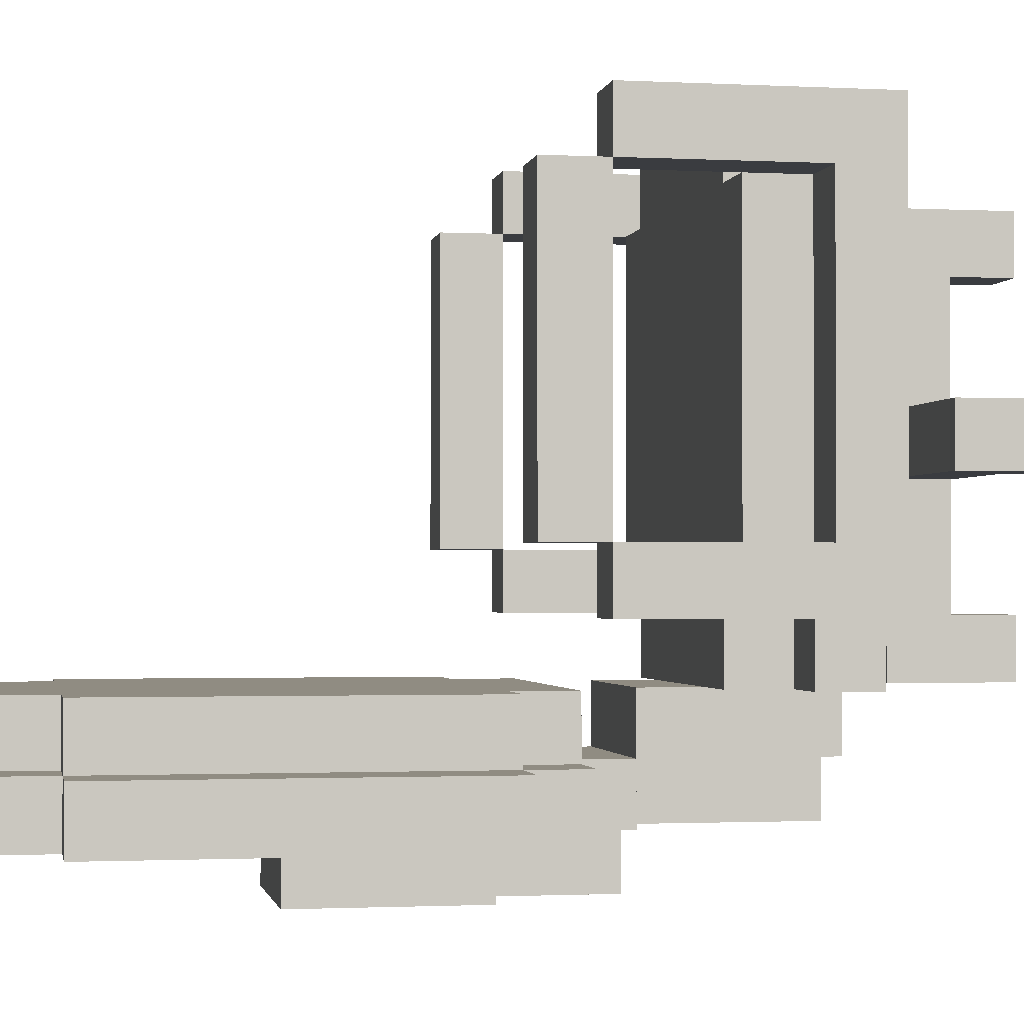
<metadata>
{"format":"obj","ext":"obj","renderer":"f3d","projection":"perspective","resolution":1024,"background":"white","views":[{"elev":-1.5,"azim":-100.5,"up":"+Z"}]}
</metadata>
<code>
o
v 0.6 0.3 -2.7
v 0.6 0.3 -3.4
v 0.6 0.4 -2.8
v 0.6 0.4 -3.3
v 0.6 0.7 -2.7
v 0.6 0.7 -2.8
v 0.6 0.7 -3.3
v 0.6 0.7 -3.4
v 0.6 0.8 -2.8
v 0.6 0.8 -3.3
v 0.6 0.8 -3.6
v 0.6 0.8 -3.7
v 0.6 1.4 -3.6
v 0.6 1.4 -3.7
v 0.7 0 -3.1
v 0.7 0 -3.2
v 0.7 0.1 -3.1
v 0.7 0.1 -3.2
v 0.7 0.2 -3.1
v 0.7 0.2 -3.2
v 0.7 0.3 -3.4
v 0.7 0.3 -3.5
v 0.7 0.4 -2.8
v 0.7 0.4 -3.3
v 0.7 0.4 -3.4
v 0.7 0.4 -3.5
v 0.7 0.5 -2.8
v 0.7 0.5 -3.3
v 0.7 0.7 -3.6
v 0.7 0.7 -3.7
v 0.7 0.8 -3.5
v 0.7 0.8 -3.6
v 0.7 0.8 -3.7
v 0.7 1.4 -3.5
v 0.7 1.4 -3.6
v 0.7 1.4 -3.7
v 0.7 1.5 -3.6
v 0.7 1.5 -3.7
v 0.8 0.4 -2.7
v 0.8 0.4 -2.8
v 0.8 0.4 -3.4
v 0.8 0.4 -3.5
v 0.8 0.5 -2.7
v 0.8 0.5 -2.8
v 0.8 0.5 -3.4
v 0.8 0.5 -3.5
v 0.8 0.7 -3.5
v 0.8 0.7 -3.6
v 0.8 0.8 -3.5
v 0.8 0.8 -3.6
v 0.8 1.4 -3.5
v 0.8 1.4 -3.6
v 0.8 1.5 -3.5
v 0.8 1.5 -3.6
v 0.9 0.3 -3.5
v 0.9 0.3 -3.6
v 0.9 0.4 -3.5
v 0.9 0.5 -3.5
v 0.9 0.6 -3.5
v 0.9 0.6 -3.6
v 0.9 0.6 -3.7
v 0.9 0.7 -3.6
v 0.9 0.7 -3.7
v 0.9 0.8 -3.7
v 0.9 0.8 -3.8
v 0.9 1.1 -3.7
v 0.9 1.1 -3.8
v 1 0 -2.8
v 1 0 -2.9
v 1 0 -3.4
v 1 0 -3.5
v 1 0.1 -2.8
v 1 0.1 -2.9
v 1 0.1 -3.1
v 1 0.1 -3.2
v 1 0.1 -3.4
v 1 0.1 -3.5
v 1 0.2 -2.8
v 1 0.2 -3.1
v 1 0.2 -3.2
v 1 0.2 -3.5
v 1 0.3 -3.1
v 1 0.3 -3.2
v 1 0.3 -3.6
v 1 0.3 -3.7
v 1 0.6 -3.6
v 1 0.6 -3.7
v 1 0.6 -3.8
v 1 0.8 -3.7
v 1 0.8 -3.8
v 1.3 0 -3.1
v 1.3 0 -3.2
v 1.3 0.1 -3.1
v 1.3 0.1 -3.2
v 1.4 0.4 -2.7
v 1.4 0.4 -2.8
v 1.4 0.5 -2.8
v 1.4 0.5 -3.3
v 1.4 0.5 -3.4
v 1.4 0.7 -2.7
v 1.4 0.7 -2.8
v 1.4 0.7 -3.3
v 1.4 0.7 -3.4
v 1.4 0.8 -2.8
v 1.4 0.8 -3.3
v 0.7 0.4 -2.7
v 0.7 0.4 -2.8
v 0.7 0.5 -2.8
v 0.7 0.5 -3.3
v 0.7 0.5 -3.4
v 0.7 0.7 -2.7
v 0.7 0.7 -2.8
v 0.7 0.7 -3.3
v 0.7 0.7 -3.4
v 0.7 0.8 -2.8
v 0.7 0.8 -3.3
v 0.8 0 -3.1
v 0.8 0 -3.2
v 0.8 0.1 -3.1
v 0.8 0.1 -3.2
v 1.1 0 -2.8
v 1.1 0 -2.9
v 1.1 0 -3.4
v 1.1 0 -3.5
v 1.1 0.1 -2.8
v 1.1 0.1 -2.9
v 1.1 0.1 -3.1
v 1.1 0.1 -3.2
v 1.1 0.1 -3.4
v 1.1 0.1 -3.5
v 1.1 0.2 -2.8
v 1.1 0.2 -3.1
v 1.1 0.2 -3.2
v 1.1 0.2 -3.5
v 1.1 0.3 -3.1
v 1.1 0.3 -3.2
v 1.1 0.3 -3.6
v 1.1 0.3 -3.7
v 1.1 0.6 -3.6
v 1.1 0.6 -3.7
v 1.1 0.6 -3.8
v 1.1 0.8 -3.7
v 1.1 0.8 -3.8
v 1.2 0.3 -3.5
v 1.2 0.3 -3.6
v 1.2 0.4 -3.5
v 1.2 0.5 -3.5
v 1.2 0.6 -3.5
v 1.2 0.6 -3.6
v 1.2 0.6 -3.7
v 1.2 0.7 -3.6
v 1.2 0.7 -3.7
v 1.2 0.8 -3.7
v 1.2 0.8 -3.8
v 1.2 1.1 -3.7
v 1.2 1.1 -3.8
v 1.3 0.4 -2.7
v 1.3 0.4 -2.8
v 1.3 0.4 -3.4
v 1.3 0.4 -3.5
v 1.3 0.5 -2.7
v 1.3 0.5 -2.8
v 1.3 0.5 -3.4
v 1.3 0.5 -3.5
v 1.3 0.7 -3.5
v 1.3 0.7 -3.6
v 1.3 0.8 -3.5
v 1.3 0.8 -3.6
v 1.3 1.4 -3.5
v 1.3 1.4 -3.6
v 1.3 1.5 -3.5
v 1.3 1.5 -3.6
v 1.4 0 -3.1
v 1.4 0 -3.2
v 1.4 0.1 -3.1
v 1.4 0.1 -3.2
v 1.4 0.2 -3.1
v 1.4 0.2 -3.2
v 1.4 0.3 -3.4
v 1.4 0.3 -3.5
v 1.4 0.4 -2.8
v 1.4 0.4 -3.3
v 1.4 0.4 -3.4
v 1.4 0.4 -3.5
v 1.4 0.5 -2.8
v 1.4 0.5 -3.3
v 1.4 0.7 -3.6
v 1.4 0.7 -3.7
v 1.4 0.8 -3.5
v 1.4 0.8 -3.6
v 1.4 0.8 -3.7
v 1.4 1.4 -3.5
v 1.4 1.4 -3.6
v 1.4 1.4 -3.7
v 1.4 1.5 -3.6
v 1.4 1.5 -3.7
v 1.5 0.3 -2.7
v 1.5 0.3 -3.4
v 1.5 0.4 -2.8
v 1.5 0.4 -3.3
v 1.5 0.7 -2.7
v 1.5 0.7 -2.8
v 1.5 0.7 -3.3
v 1.5 0.7 -3.4
v 1.5 0.8 -2.8
v 1.5 0.8 -3.3
v 1.5 0.8 -3.6
v 1.5 0.8 -3.7
v 1.5 1.4 -3.6
v 1.5 1.4 -3.7
v 0.6 0.3 -2.7
v 0.6 0.7 -2.7
v 0.7 0.4 -2.7
v 0.7 0.7 -2.7
v 0.8 0.4 -2.7
v 0.8 0.5 -2.7
v 1.3 0.4 -2.7
v 1.3 0.5 -2.7
v 1.4 0.4 -2.7
v 1.4 0.7 -2.7
v 1.5 0.3 -2.7
v 1.5 0.7 -2.7
v 0.6 0.7 -2.8
v 0.6 0.8 -2.8
v 0.7 0.4 -2.8
v 0.7 0.5 -2.8
v 0.7 0.7 -2.8
v 0.7 0.8 -2.8
v 0.8 0.4 -2.8
v 0.8 0.5 -2.8
v 1 0 -2.8
v 1 0.1 -2.8
v 1 0.2 -2.8
v 1.1 0 -2.8
v 1.1 0.1 -2.8
v 1.1 0.2 -2.8
v 1.3 0.4 -2.8
v 1.3 0.5 -2.8
v 1.4 0.4 -2.8
v 1.4 0.5 -2.8
v 1.4 0.7 -2.8
v 1.4 0.8 -2.8
v 1.5 0.7 -2.8
v 1.5 0.8 -2.8
v 0.7 0 -3.1
v 0.7 0.1 -3.1
v 0.7 0.2 -3.1
v 0.8 0 -3.1
v 0.8 0.1 -3.1
v 1 0.1 -3.1
v 1 0.2 -3.1
v 1 0.3 -3.1
v 1.1 0.1 -3.1
v 1.1 0.2 -3.1
v 1.1 0.3 -3.1
v 1.3 0 -3.1
v 1.3 0.1 -3.1
v 1.4 0 -3.1
v 1.4 0.1 -3.1
v 1.4 0.2 -3.1
v 0.6 0.4 -3.3
v 0.6 0.7 -3.3
v 0.7 0.4 -3.3
v 0.7 0.5 -3.3
v 0.7 0.7 -3.3
v 1.4 0.4 -3.3
v 1.4 0.5 -3.3
v 1.4 0.7 -3.3
v 1.5 0.4 -3.3
v 1.5 0.7 -3.3
v 1 0 -3.4
v 1 0.1 -3.4
v 1.1 0 -3.4
v 1.1 0.1 -3.4
v 0.7 0.8 -3.5
v 0.7 1.4 -3.5
v 0.8 0.7 -3.5
v 0.8 0.8 -3.5
v 0.8 1.4 -3.5
v 0.8 1.5 -3.5
v 0.9 0.5 -3.5
v 0.9 0.6 -3.5
v 1.2 0.5 -3.5
v 1.2 0.6 -3.5
v 1.3 0.7 -3.5
v 1.3 0.8 -3.5
v 1.3 1.4 -3.5
v 1.3 1.5 -3.5
v 1.4 0.8 -3.5
v 1.4 1.4 -3.5
v 0.6 0.8 -3.6
v 0.6 1.4 -3.6
v 0.7 0.7 -3.6
v 0.7 0.8 -3.6
v 0.7 1.4 -3.6
v 0.7 1.5 -3.6
v 0.8 0.7 -3.6
v 0.8 0.8 -3.6
v 0.8 1.4 -3.6
v 0.8 1.5 -3.6
v 0.9 0.6 -3.6
v 0.9 0.7 -3.6
v 1.2 0.6 -3.6
v 1.2 0.7 -3.6
v 1.3 0.7 -3.6
v 1.3 0.8 -3.6
v 1.3 1.4 -3.6
v 1.3 1.5 -3.6
v 1.4 0.7 -3.6
v 1.4 0.8 -3.6
v 1.4 1.4 -3.6
v 1.4 1.5 -3.6
v 1.5 0.8 -3.6
v 1.5 1.4 -3.6
v 0.6 0.4 -2.8
v 0.6 0.7 -2.8
v 0.7 0.4 -2.8
v 0.7 0.5 -2.8
v 0.7 0.7 -2.8
v 1.4 0.4 -2.8
v 1.4 0.5 -2.8
v 1.4 0.7 -2.8
v 1.5 0.4 -2.8
v 1.5 0.7 -2.8
v 1 0 -2.9
v 1 0.1 -2.9
v 1.1 0 -2.9
v 1.1 0.1 -2.9
v 0.7 0 -3.2
v 0.7 0.1 -3.2
v 0.7 0.2 -3.2
v 0.8 0 -3.2
v 0.8 0.1 -3.2
v 1 0.1 -3.2
v 1 0.2 -3.2
v 1 0.3 -3.2
v 1.1 0.1 -3.2
v 1.1 0.2 -3.2
v 1.1 0.3 -3.2
v 1.3 0 -3.2
v 1.3 0.1 -3.2
v 1.4 0 -3.2
v 1.4 0.1 -3.2
v 1.4 0.2 -3.2
v 0.6 0.7 -3.3
v 0.6 0.8 -3.3
v 0.7 0.7 -3.3
v 0.7 0.8 -3.3
v 1.4 0.7 -3.3
v 1.4 0.8 -3.3
v 1.5 0.7 -3.3
v 1.5 0.8 -3.3
v 0.6 0.3 -3.4
v 0.6 0.7 -3.4
v 0.7 0.3 -3.4
v 0.7 0.4 -3.4
v 0.7 0.5 -3.4
v 0.7 0.7 -3.4
v 0.8 0.4 -3.4
v 0.8 0.5 -3.4
v 1.3 0.4 -3.4
v 1.3 0.5 -3.4
v 1.4 0.3 -3.4
v 1.4 0.4 -3.4
v 1.4 0.5 -3.4
v 1.4 0.7 -3.4
v 1.5 0.3 -3.4
v 1.5 0.7 -3.4
v 0.7 0.3 -3.5
v 0.7 0.4 -3.5
v 0.8 0.4 -3.5
v 0.8 0.5 -3.5
v 0.9 0.3 -3.5
v 0.9 0.4 -3.5
v 0.9 0.5 -3.5
v 1 0 -3.5
v 1 0.1 -3.5
v 1 0.2 -3.5
v 1.1 0 -3.5
v 1.1 0.1 -3.5
v 1.1 0.2 -3.5
v 1.2 0.3 -3.5
v 1.2 0.4 -3.5
v 1.2 0.5 -3.5
v 1.3 0.4 -3.5
v 1.3 0.5 -3.5
v 1.4 0.3 -3.5
v 1.4 0.4 -3.5
v 0.9 0.3 -3.6
v 0.9 0.6 -3.6
v 1 0.3 -3.6
v 1 0.6 -3.6
v 1.1 0.3 -3.6
v 1.1 0.6 -3.6
v 1.2 0.3 -3.6
v 1.2 0.6 -3.6
v 0.6 0.8 -3.7
v 0.6 1.4 -3.7
v 0.7 0.7 -3.7
v 0.7 0.8 -3.7
v 0.7 1.4 -3.7
v 0.7 1.5 -3.7
v 0.9 0.6 -3.7
v 0.9 0.7 -3.7
v 0.9 0.8 -3.7
v 0.9 1.1 -3.7
v 1 0.3 -3.7
v 1 0.6 -3.7
v 1 0.8 -3.7
v 1.1 0.3 -3.7
v 1.1 0.6 -3.7
v 1.1 0.8 -3.7
v 1.2 0.6 -3.7
v 1.2 0.7 -3.7
v 1.2 0.8 -3.7
v 1.2 1.1 -3.7
v 1.4 0.7 -3.7
v 1.4 0.8 -3.7
v 1.4 1.4 -3.7
v 1.4 1.5 -3.7
v 1.5 0.8 -3.7
v 1.5 1.4 -3.7
v 0.9 0.8 -3.8
v 0.9 1.1 -3.8
v 1 0.6 -3.8
v 1 0.8 -3.8
v 1.1 0.6 -3.8
v 1.1 0.8 -3.8
v 1.2 0.8 -3.8
v 1.2 1.1 -3.8
v 1 0 -2.8
v 1.1 0 -2.8
v 1 0 -2.9
v 1.1 0 -2.9
v 0.7 0 -3.1
v 0.8 0 -3.1
v 1.3 0 -3.1
v 1.4 0 -3.1
v 0.7 0 -3.2
v 0.8 0 -3.2
v 1.3 0 -3.2
v 1.4 0 -3.2
v 1 0 -3.4
v 1.1 0 -3.4
v 1 0 -3.5
v 1.1 0 -3.5
v 1 0.1 -2.9
v 1.1 0.1 -2.9
v 0.8 0.1 -3.1
v 1 0.1 -3.1
v 1.1 0.1 -3.1
v 1.3 0.1 -3.1
v 0.8 0.1 -3.2
v 1 0.1 -3.2
v 1.1 0.1 -3.2
v 1.3 0.1 -3.2
v 1 0.1 -3.4
v 1.1 0.1 -3.4
v 0.6 0.3 -2.7
v 1.5 0.3 -2.7
v 1 0.3 -3.1
v 1.1 0.3 -3.1
v 1 0.3 -3.2
v 1.1 0.3 -3.2
v 0.6 0.3 -3.4
v 0.7 0.3 -3.4
v 1.4 0.3 -3.4
v 1.5 0.3 -3.4
v 0.7 0.3 -3.5
v 0.9 0.3 -3.5
v 1.2 0.3 -3.5
v 1.4 0.3 -3.5
v 0.9 0.3 -3.6
v 1 0.3 -3.6
v 1.1 0.3 -3.6
v 1.2 0.3 -3.6
v 1 0.3 -3.7
v 1.1 0.3 -3.7
v 0.9 0.6 -3.6
v 1 0.6 -3.6
v 1.1 0.6 -3.6
v 1.2 0.6 -3.6
v 0.9 0.6 -3.7
v 1 0.6 -3.7
v 1.1 0.6 -3.7
v 1.2 0.6 -3.7
v 1 0.6 -3.8
v 1.1 0.6 -3.8
v 0.6 0.7 -2.8
v 0.7 0.7 -2.8
v 1.4 0.7 -2.8
v 1.5 0.7 -2.8
v 0.6 0.7 -3.3
v 0.7 0.7 -3.3
v 1.4 0.7 -3.3
v 1.5 0.7 -3.3
v 0.8 0.7 -3.5
v 1.3 0.7 -3.5
v 0.7 0.7 -3.6
v 0.8 0.7 -3.6
v 0.9 0.7 -3.6
v 1.2 0.7 -3.6
v 1.3 0.7 -3.6
v 1.4 0.7 -3.6
v 0.7 0.7 -3.7
v 0.9 0.7 -3.7
v 1.2 0.7 -3.7
v 1.4 0.7 -3.7
v 0.7 0.8 -3.5
v 0.8 0.8 -3.5
v 1.3 0.8 -3.5
v 1.4 0.8 -3.5
v 0.6 0.8 -3.6
v 0.7 0.8 -3.6
v 0.8 0.8 -3.6
v 1.3 0.8 -3.6
v 1.4 0.8 -3.6
v 1.5 0.8 -3.6
v 0.6 0.8 -3.7
v 0.7 0.8 -3.7
v 0.9 0.8 -3.7
v 1 0.8 -3.7
v 1.1 0.8 -3.7
v 1.2 0.8 -3.7
v 1.4 0.8 -3.7
v 1.5 0.8 -3.7
v 0.9 0.8 -3.8
v 1 0.8 -3.8
v 1.1 0.8 -3.8
v 1.2 0.8 -3.8
v 1 0.2 -2.8
v 1.1 0.2 -2.8
v 0.7 0.2 -3.1
v 1 0.2 -3.1
v 1.1 0.2 -3.1
v 1.4 0.2 -3.1
v 0.7 0.2 -3.2
v 1 0.2 -3.2
v 1.1 0.2 -3.2
v 1.4 0.2 -3.2
v 1 0.2 -3.5
v 1.1 0.2 -3.5
v 0.7 0.4 -2.7
v 0.8 0.4 -2.7
v 1.3 0.4 -2.7
v 1.4 0.4 -2.7
v 0.6 0.4 -2.8
v 0.7 0.4 -2.8
v 0.8 0.4 -2.8
v 1.3 0.4 -2.8
v 1.4 0.4 -2.8
v 1.5 0.4 -2.8
v 0.6 0.4 -3.3
v 0.7 0.4 -3.3
v 1.4 0.4 -3.3
v 1.5 0.4 -3.3
v 0.7 0.4 -3.4
v 0.8 0.4 -3.4
v 1.3 0.4 -3.4
v 1.4 0.4 -3.4
v 0.7 0.4 -3.5
v 0.8 0.4 -3.5
v 1.3 0.4 -3.5
v 1.4 0.4 -3.5
v 0.8 0.5 -2.7
v 1.3 0.5 -2.7
v 0.7 0.5 -2.8
v 0.8 0.5 -2.8
v 1.3 0.5 -2.8
v 1.4 0.5 -2.8
v 0.7 0.5 -3.3
v 1.4 0.5 -3.3
v 0.7 0.5 -3.4
v 0.8 0.5 -3.4
v 1.3 0.5 -3.4
v 1.4 0.5 -3.4
v 0.8 0.5 -3.5
v 0.9 0.5 -3.5
v 1.2 0.5 -3.5
v 1.3 0.5 -3.5
v 0.9 0.6 -3.5
v 1.2 0.6 -3.5
v 0.9 0.6 -3.6
v 1.2 0.6 -3.6
v 0.6 0.7 -2.7
v 0.7 0.7 -2.7
v 1.4 0.7 -2.7
v 1.5 0.7 -2.7
v 0.6 0.7 -2.8
v 0.7 0.7 -2.8
v 1.4 0.7 -2.8
v 1.5 0.7 -2.8
v 0.6 0.7 -3.3
v 0.7 0.7 -3.3
v 1.4 0.7 -3.3
v 1.5 0.7 -3.3
v 0.6 0.7 -3.4
v 0.7 0.7 -3.4
v 1.4 0.7 -3.4
v 1.5 0.7 -3.4
v 0.6 0.8 -2.8
v 0.7 0.8 -2.8
v 1.4 0.8 -2.8
v 1.5 0.8 -2.8
v 0.6 0.8 -3.3
v 0.7 0.8 -3.3
v 1.4 0.8 -3.3
v 1.5 0.8 -3.3
v 0.9 1.1 -3.7
v 1.2 1.1 -3.7
v 0.9 1.1 -3.8
v 1.2 1.1 -3.8
v 0.7 1.4 -3.5
v 0.8 1.4 -3.5
v 1.3 1.4 -3.5
v 1.4 1.4 -3.5
v 0.6 1.4 -3.6
v 0.7 1.4 -3.6
v 0.8 1.4 -3.6
v 1.3 1.4 -3.6
v 1.4 1.4 -3.6
v 1.5 1.4 -3.6
v 0.6 1.4 -3.7
v 0.7 1.4 -3.7
v 1.4 1.4 -3.7
v 1.5 1.4 -3.7
v 0.8 1.5 -3.5
v 1.3 1.5 -3.5
v 0.7 1.5 -3.6
v 0.8 1.5 -3.6
v 1.3 1.5 -3.6
v 1.4 1.5 -3.6
v 0.7 1.5 -3.7
v 1.4 1.5 -3.7
f 3 2 1
f 4 2 3
f 5 3 1
f 6 3 5
f 7 2 4
f 8 2 7
f 9 7 6
f 10 7 9
f 13 12 11
f 14 12 13
f 17 16 15
f 18 16 17
f 19 18 17
f 20 18 19
f 25 22 21
f 26 22 25
f 27 24 23
f 28 24 27
f 32 30 29
f 33 30 32
f 34 32 31
f 35 32 34
f 37 36 35
f 38 36 37
f 43 40 39
f 44 40 43
f 45 42 41
f 46 42 45
f 49 48 47
f 50 48 49
f 53 52 51
f 54 52 53
f 57 56 55
f 58 56 57
f 59 56 58
f 60 56 59
f 62 61 60
f 63 61 62
f 66 65 64
f 67 65 66
f 72 69 68
f 73 69 72
f 76 71 70
f 77 71 76
f 78 74 73
f 78 73 72
f 79 74 78
f 80 77 76
f 80 76 75
f 81 77 80
f 82 80 79
f 83 80 82
f 86 85 84
f 87 85 86
f 89 88 87
f 90 88 89
f 93 92 91
f 94 92 93
f 97 96 95
f 100 97 95
f 101 97 100
f 102 99 98
f 103 99 102
f 104 102 101
f 105 102 104
f 106 107 108
f 106 108 111
f 111 108 112
f 109 110 113
f 113 110 114
f 112 113 115
f 115 113 116
f 117 118 119
f 119 118 120
f 121 122 125
f 125 122 126
f 123 124 129
f 129 124 130
f 126 127 131
f 125 126 131
f 131 127 132
f 129 130 133
f 128 129 133
f 133 130 134
f 132 133 135
f 135 133 136
f 137 138 139
f 139 138 140
f 140 141 142
f 142 141 143
f 144 145 146
f 146 145 147
f 147 145 148
f 148 145 149
f 149 150 151
f 151 150 152
f 153 154 155
f 155 154 156
f 157 158 161
f 161 158 162
f 159 160 163
f 163 160 164
f 165 166 167
f 167 166 168
f 169 170 171
f 171 170 172
f 173 174 175
f 175 174 176
f 175 176 177
f 177 176 178
f 179 180 183
f 183 180 184
f 181 182 185
f 185 182 186
f 187 188 190
f 190 188 191
f 189 190 192
f 192 190 193
f 193 194 195
f 195 194 196
f 197 198 199
f 199 198 200
f 197 199 201
f 201 199 202
f 200 198 203
f 203 198 204
f 202 203 205
f 205 203 206
f 207 208 209
f 209 208 210
f 213 212 211
f 214 212 213
f 215 213 211
f 217 215 211
f 217 216 215
f 218 216 217
f 219 217 211
f 221 219 211
f 221 220 219
f 222 220 221
f 227 224 223
f 228 224 227
f 229 226 225
f 230 226 229
f 234 232 231
f 235 233 232
f 235 232 234
f 236 233 235
f 239 238 237
f 240 238 239
f 243 242 241
f 244 242 243
f 248 246 245
f 249 247 246
f 249 246 248
f 250 247 249
f 251 247 250
f 254 252 251
f 255 252 254
f 257 254 253
f 258 257 256
f 259 254 257
f 259 257 258
f 260 254 259
f 263 262 261
f 264 262 263
f 265 262 264
f 269 267 266
f 269 268 267
f 270 268 269
f 273 272 271
f 274 272 273
f 278 276 275
f 279 276 278
f 283 282 281
f 284 282 283
f 285 278 277
f 285 279 278
f 285 280 279
f 286 280 285
f 287 280 286
f 288 280 287
f 289 287 286
f 290 287 289
f 294 292 291
f 295 292 294
f 297 294 293
f 298 294 297
f 299 296 295
f 300 296 299
f 303 302 301
f 304 302 303
f 309 306 305
f 310 306 309
f 311 308 307
f 312 308 311
f 313 311 310
f 314 311 313
f 315 316 317
f 317 316 318
f 318 316 319
f 320 321 323
f 321 322 323
f 323 322 324
f 325 326 327
f 327 326 328
f 329 330 332
f 330 331 333
f 332 330 333
f 333 331 334
f 334 331 335
f 335 336 338
f 338 336 339
f 337 338 341
f 340 341 342
f 341 338 343
f 342 341 343
f 343 338 344
f 345 346 347
f 347 346 348
f 349 350 351
f 351 350 352
f 353 354 355
f 355 354 356
f 356 354 357
f 357 354 358
f 356 357 359
f 359 357 360
f 361 362 364
f 364 362 365
f 364 365 367
f 365 366 367
f 363 364 367
f 367 366 368
f 369 370 371
f 369 371 373
f 371 372 374
f 373 371 374
f 374 372 375
f 376 377 379
f 377 378 380
f 379 377 380
f 380 378 381
f 382 383 385
f 383 384 385
f 385 384 386
f 382 385 387
f 387 385 388
f 389 390 391
f 391 390 392
f 393 394 395
f 395 394 396
f 397 398 400
f 400 398 401
f 399 400 404
f 401 402 404
f 400 401 404
f 404 402 405
f 405 402 406
f 403 404 408
f 404 405 408
f 408 405 409
f 407 408 410
f 410 408 411
f 411 412 413
f 413 412 414
f 414 412 415
f 406 402 416
f 414 415 417
f 415 416 417
f 417 416 418
f 416 402 419
f 418 416 419
f 419 402 420
f 418 419 421
f 421 419 422
f 423 424 426
f 425 426 427
f 426 424 428
f 427 426 428
f 428 424 429
f 429 424 430
f 433 432 431
f 434 432 433
f 439 436 435
f 440 436 439
f 441 438 437
f 442 438 441
f 445 444 443
f 446 444 445
f 450 448 447
f 451 448 450
f 453 450 449
f 453 452 451
f 453 451 450
f 454 452 453
f 455 452 454
f 456 452 455
f 457 455 454
f 458 455 457
f 461 460 459
f 462 460 461
f 463 461 459
f 464 460 462
f 465 463 459
f 465 464 463
f 466 464 465
f 467 460 464
f 467 464 466
f 468 460 467
f 469 467 466
f 470 467 469
f 471 467 470
f 472 467 471
f 473 471 470
f 474 471 473
f 475 471 474
f 476 471 475
f 477 475 474
f 478 475 477
f 483 480 479
f 484 480 483
f 485 482 481
f 486 482 485
f 487 485 484
f 488 485 487
f 493 490 489
f 494 490 493
f 495 492 491
f 496 492 495
f 500 498 497
f 501 498 500
f 502 498 501
f 503 498 502
f 505 500 499
f 505 501 500
f 506 501 505
f 507 504 503
f 507 503 502
f 508 504 507
f 514 510 509
f 515 510 514
f 516 512 511
f 517 512 516
f 519 514 513
f 520 514 519
f 525 518 517
f 526 518 525
f 527 522 521
f 528 522 527
f 529 524 523
f 530 524 529
f 531 532 534
f 534 532 535
f 533 534 537
f 537 534 538
f 535 536 539
f 539 536 540
f 538 539 541
f 541 539 542
f 543 544 548
f 548 544 549
f 545 546 550
f 550 546 551
f 547 548 553
f 553 548 554
f 551 552 555
f 555 552 556
f 557 558 561
f 561 558 562
f 559 560 563
f 563 560 564
f 565 566 568
f 568 566 569
f 567 568 571
f 569 570 571
f 568 569 571
f 571 570 572
f 571 572 573
f 573 572 574
f 574 572 575
f 575 572 576
f 574 575 577
f 577 575 578
f 578 575 579
f 579 575 580
f 581 582 583
f 583 582 584
f 585 586 589
f 589 586 590
f 587 588 591
f 591 588 592
f 593 594 597
f 597 594 598
f 595 596 599
f 599 596 600
f 601 602 605
f 605 602 606
f 603 604 607
f 607 604 608
f 609 610 611
f 611 610 612
f 613 614 618
f 618 614 619
f 615 616 620
f 620 616 621
f 617 618 623
f 623 618 624
f 621 622 625
f 625 622 626
f 627 628 630
f 630 628 631
f 629 630 633
f 631 632 633
f 630 631 633
f 633 632 634

</code>
